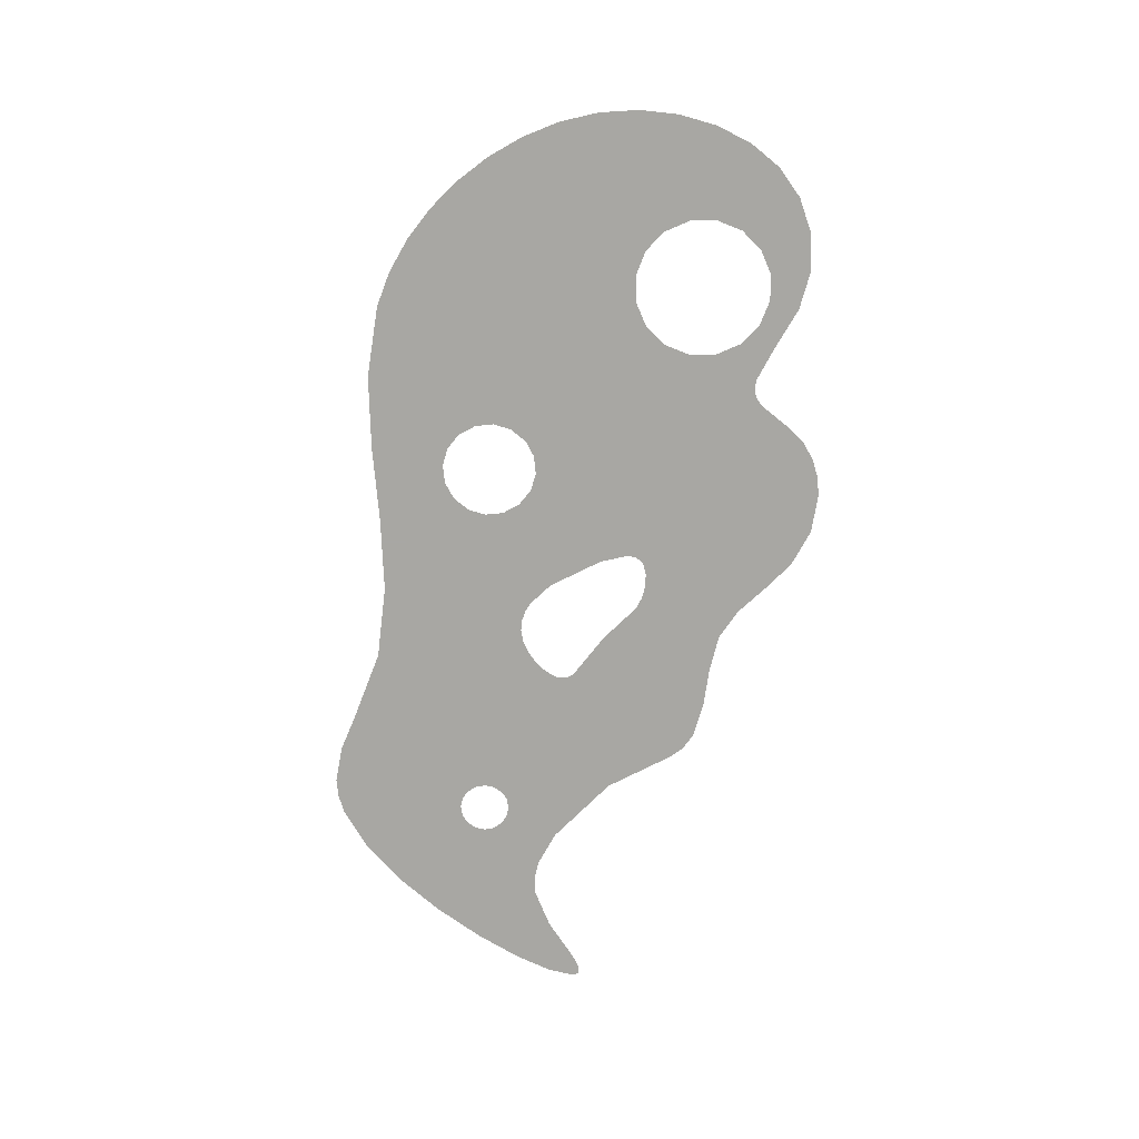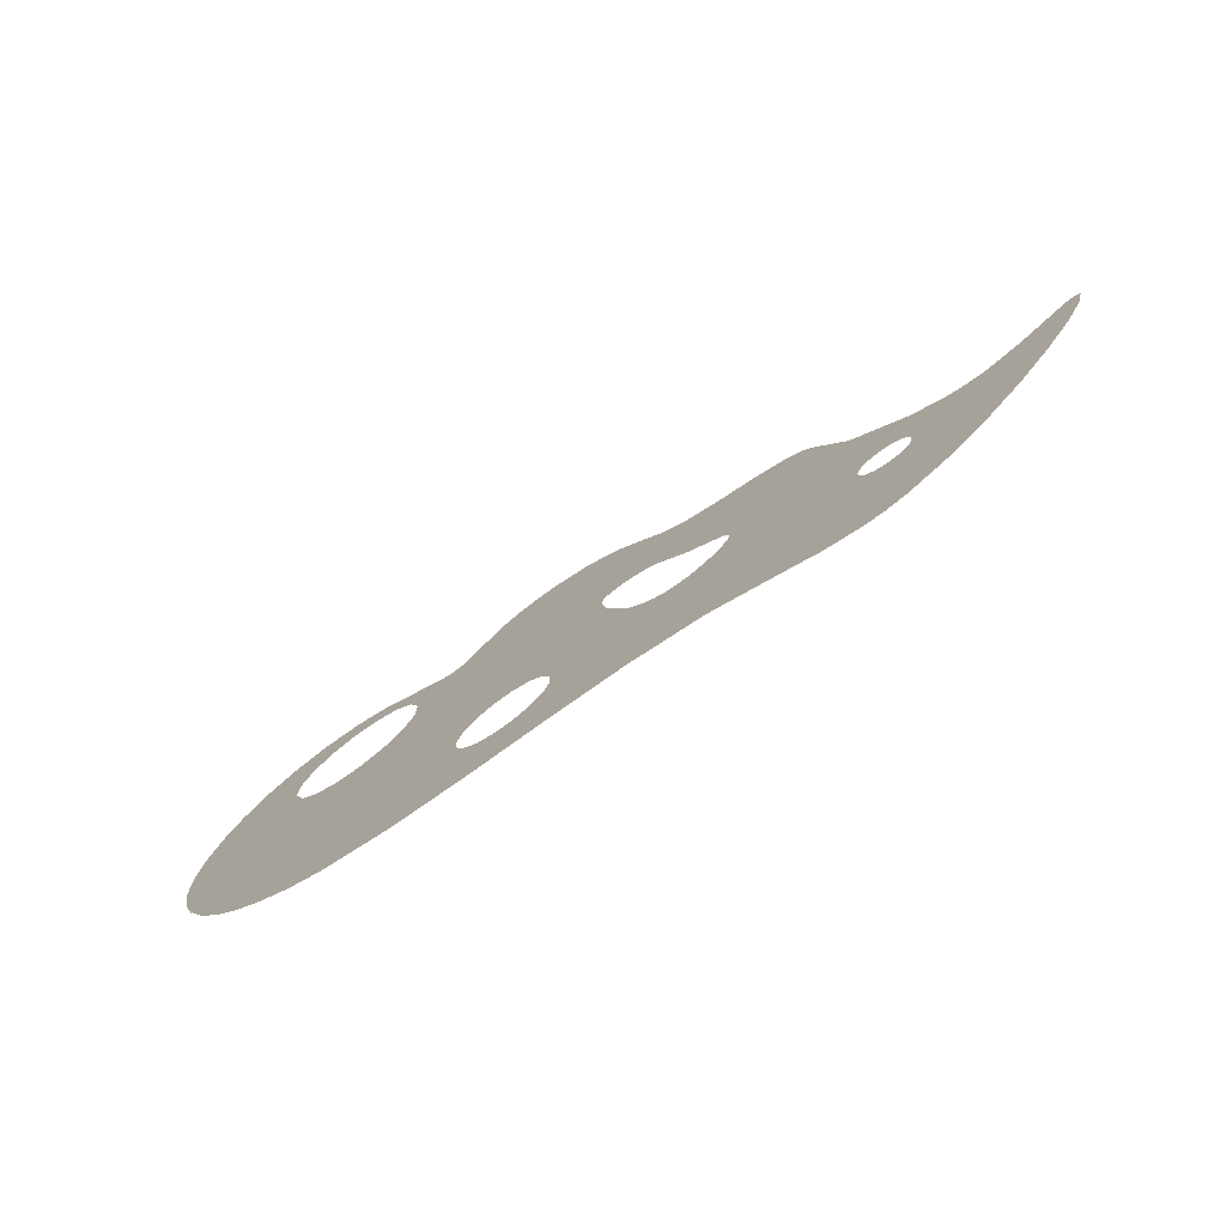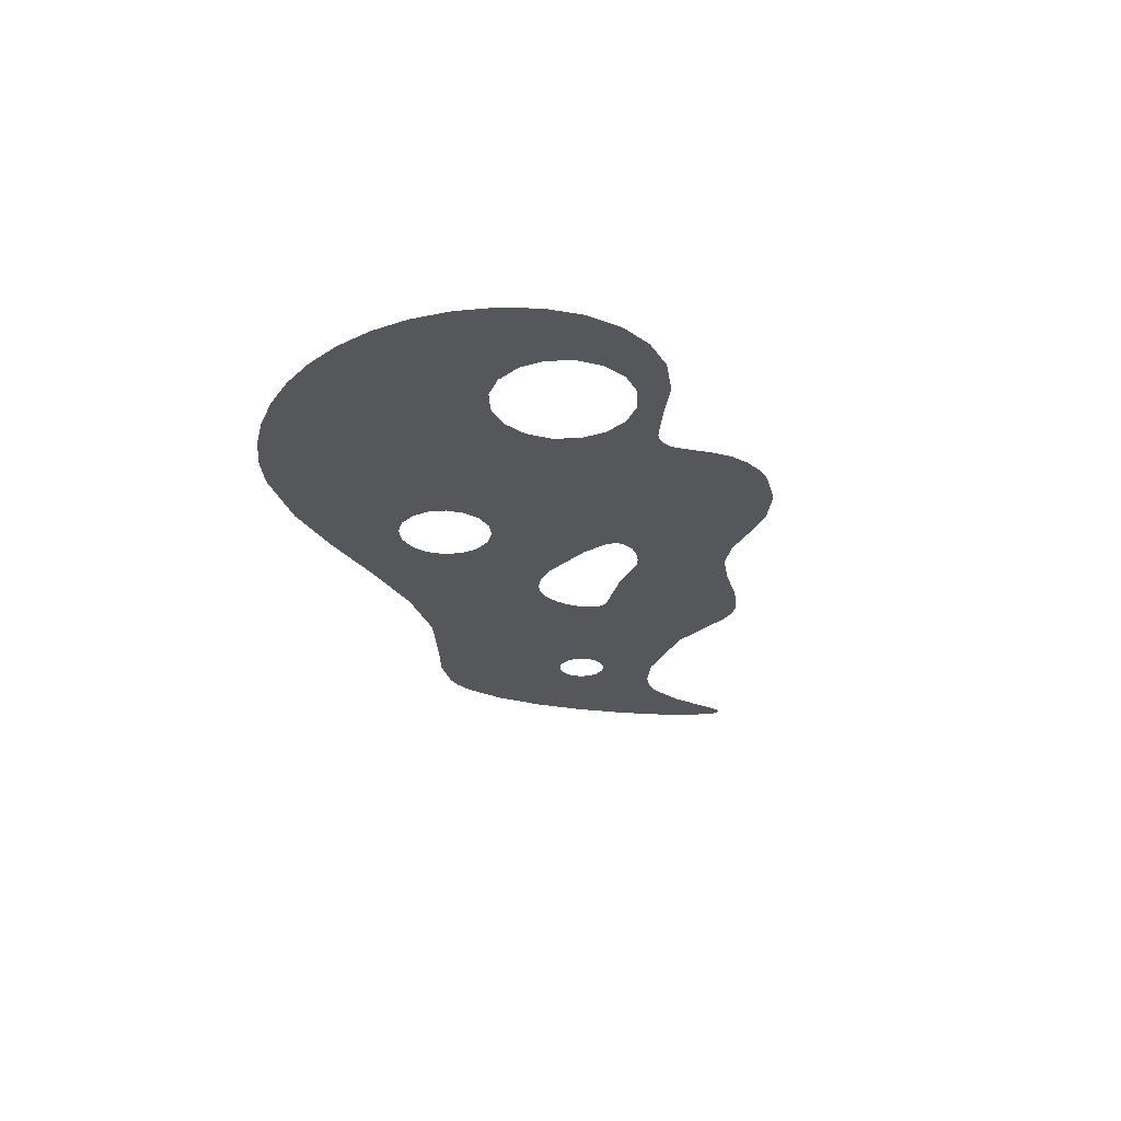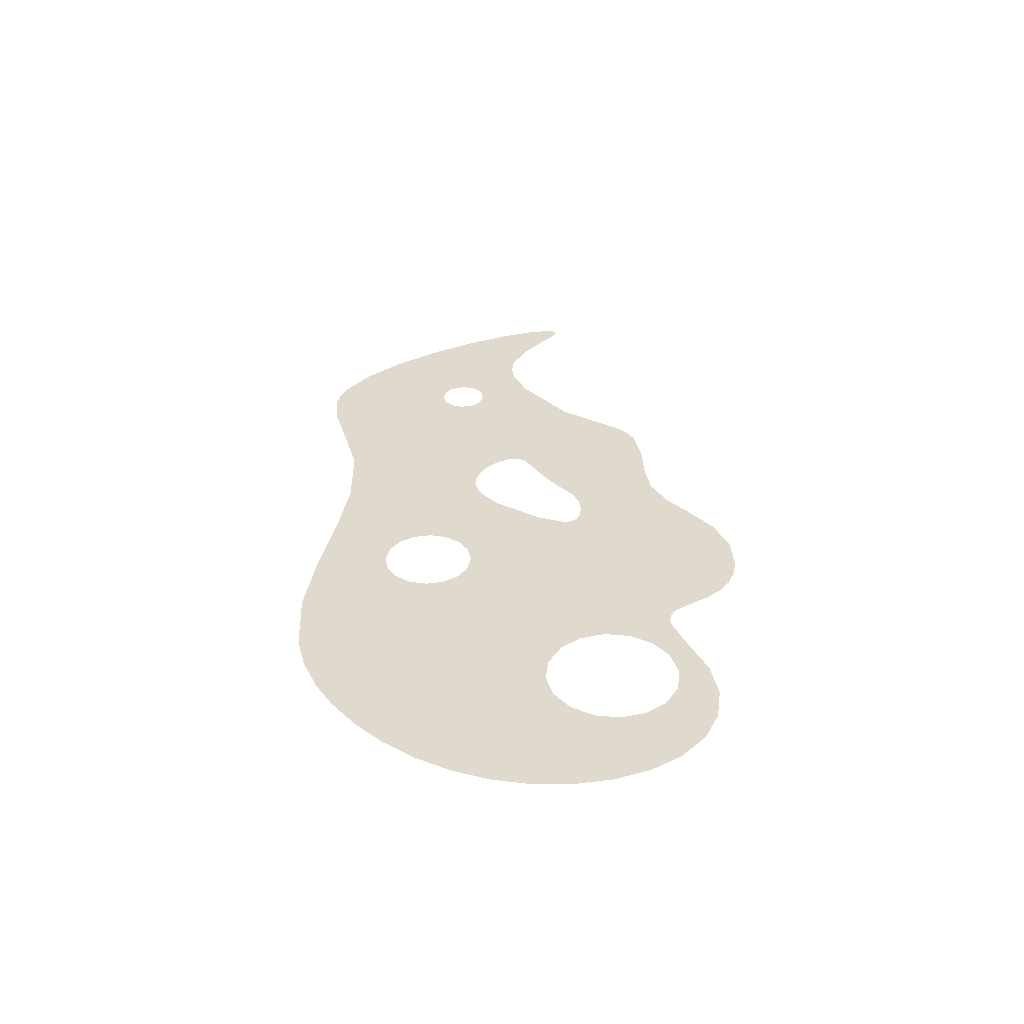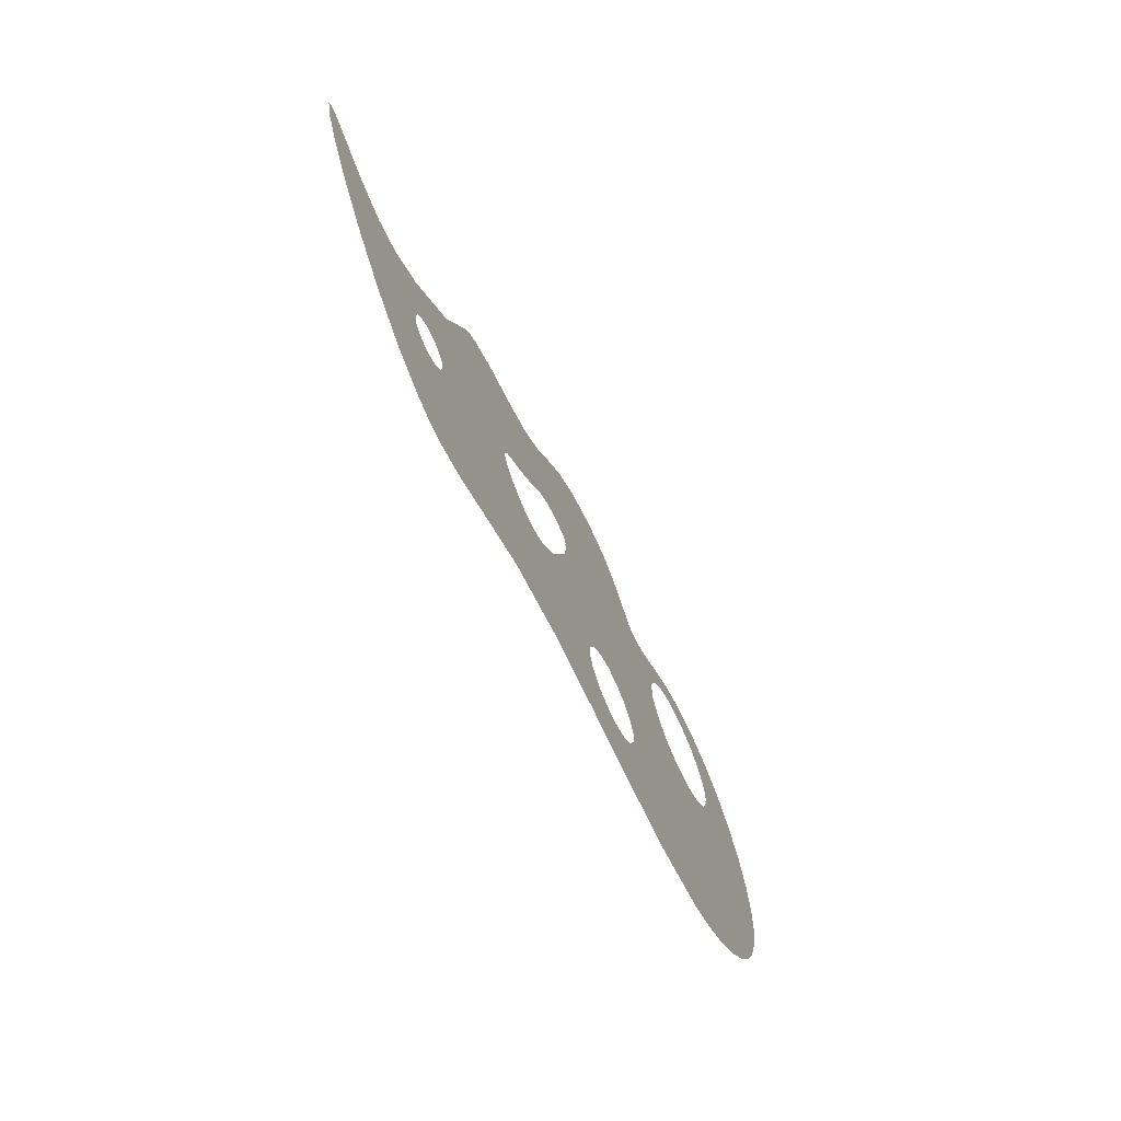
<metadata>
{"format":"obj","ext":"obj","renderer":"f3d","projection":"perspective","resolution":1024,"background":"white","views":[{"elev":-74.5,"azim":92.4,"up":"+Z"},{"elev":-76.0,"azim":-144.5,"up":"+Y"},{"elev":-26.9,"azim":116.5,"up":"+Z"},{"elev":32.7,"azim":98.5,"up":"+Z"},{"elev":-68.3,"azim":-65.1,"up":"+Y"}]}
</metadata>
<code>
v -26.73 1.067 1.454e-06
v -25.72 1.5 1.454e-06
v -30.49 4.401 1.454e-06
v -30.52 3.846 1.454e-06
v -28.85 0.6439 1.454e-06
v -30.76 3.346 1.454e-06
v -31.18 2.977 1.454e-06
v -31.07 0.6069 1.454e-06
v -31.7 2.794 1.454e-06
v -32.26 2.826 1.454e-06
v -33.34 0.7102 1.454e-06
v -32.76 3.068 1.454e-06
v -33.13 3.483 1.454e-06
v -35.59 0.7077 1.454e-06
v -33.31 4.008 1.454e-06
v -36.5 5.126 1.454e-06
v -36.21 5.329 1.454e-06
v -36.81 4.996 1.454e-06
v -37.14 4.95 1.454e-06
v -37.78 0.353 1.454e-06
v -37.49 4.998 1.454e-06
v -37.86 5.145 1.454e-06
v -42.36 3.222 1.454e-06
v -38.21 5.37 1.454e-06
v -42.32 3.514 1.454e-06
v -38.5 5.647 1.454e-06
v -42.39 3.798 1.454e-06
v -38.69 5.948 1.454e-06
v -42.57 4.032 1.454e-06
v -38.74 6.1 1.454e-06
v -42.5 7.5 1.454e-06
v -38.75 6.247 1.454e-06
v -38.72 6.387 1.454e-06
v -38.64 6.522 1.454e-06
v -41.56 9.549 1.454e-06
v -39.87 10.64 1.454e-06
v -40.89 10.28 1.454e-06
v -41.27 9.973 1.454e-06
v -34.92 8.639 1.454e-06
v -34.87 8.496 1.454e-06
v -28.58 10.47 1.454e-06
v -30.07 12.53 1.454e-06
v -29.87 12.46 1.454e-06
v -30.26 12.66 1.454e-06
v -35 8.753 1.454e-06
v -31.02 13.52 1.454e-06
v -34.31 14.12 1.454e-06
v -33.15 14.37 1.454e-06
v -35.3 13.52 1.454e-06
v -35.13 8.835 1.454e-06
v -36.06 12.68 1.454e-06
v -36.77 11.83 1.454e-06
v -35.47 8.908 1.454e-06
v -35.86 8.874 1.454e-06
v -37.62 11.19 1.454e-06
v -36.25 8.752 1.454e-06
v -36.56 8.558 1.454e-06
v -38.71 10.86 1.454e-06
v -37.5 7.5 1.454e-06
v -31.54 5.583 1.454e-06
v -28.25 9.745 1.454e-06
v -32.1 5.615 1.454e-06
v -34.85 8.33 1.454e-06
v -34.99 7.519 1.454e-06
v -32.62 5.432 1.454e-06
v -33.04 5.063 1.454e-06
v -35.71 5.917 1.454e-06
v -33.28 4.563 1.454e-06
v -28.6 11.27 1.454e-06
v -29.66 12.46 1.454e-06
v -29.43 12.52 1.454e-06
v -28.32 12.02 1.454e-06
v -28.45 13.11 1.454e-06
v -27.77 12.6 1.454e-06
v -27.36 13.83 1.454e-06
v -27.04 12.93 1.454e-06
v -26.24 12.95 1.454e-06
v -26.21 14.2 1.454e-06
v -25.08 14.21 1.454e-06
v -25.5 12.67 1.454e-06
v -24.02 13.89 1.454e-06
v -24.92 12.12 1.454e-06
v -23.11 13.29 1.454e-06
v -24.59 11.39 1.454e-06
v -22.37 12.46 1.454e-06
v -21.81 11.46 1.454e-06
v -24.57 10.59 1.454e-06
v -21.44 10.35 1.454e-06
v -24.85 9.846 1.454e-06
v -21.26 9.167 1.454e-06
v -21.29 7.98 1.454e-06
v -25.4 9.265 1.454e-06
v -21.51 6.82 1.454e-06
v -21.89 5.705 1.454e-06
v -26.13 8.937 1.454e-06
v -22.43 4.656 1.454e-06
v -23.11 3.691 1.454e-06
v -31.04 5.341 1.454e-06
v -27.67 9.197 1.454e-06
v -30.67 4.926 1.454e-06
v -26.92 8.914 1.454e-06
v -24.77 2.094 1.454e-06
v -23.89 2.831 1.454e-06
v -43.57 2.897 1.454e-06
v -45.47 0.5534 1.454e-06
v -43.31 2.75 1.454e-06
v -43.75 3.131 1.454e-06
v -46.61 1.76 1.454e-06
v -43.82 3.416 1.454e-06
v -45.6 4.992 1.454e-06
v -43.78 3.707 1.454e-06
v -45.08 5.136 1.454e-06
v -43.64 3.962 1.454e-06
v -44.11 5.738 1.454e-06
v -43.4 4.141 1.454e-06
v -43.12 4.218 1.454e-06
v -42.83 4.179 1.454e-06
v -39.84 -0.5526 1.454e-06
v -42.5 2.967 1.454e-06
v -40.86 -1.035 1.454e-06
v -42.74 2.788 1.454e-06
v -41.92 -1.281 1.454e-06
v -42.48 -1.253 1.454e-06
v -43.06 -1.096 1.454e-06
v -43.02 2.711 1.454e-06
v -44.27 -0.443 1.454e-06
v -46.15 4.985 1.454e-06
v -47.61 3.044 1.454e-06
v -47.28 5.393 1.454e-06
v -48.41 4.272 1.454e-06
v -48.94 5.312 1.454e-06
v -48.28 5.998 1.454e-06
v -48.67 6.215 1.454e-06
v -49.14 6.031 1.454e-06
v -48.82 6.274 1.454e-06
v -48.94 6.295 1.454e-06
v -49.13 6.144 1.454e-06
v -49.12 6.19 1.454e-06
v -48.99 6.291 1.454e-06
v -49.1 6.228 1.454e-06
v -49.03 6.279 1.454e-06
v -49.07 6.257 1.454e-06
v -31.47 13.92 1.454e-06
v -31.99 14.19 1.454e-06
v -32.56 14.34 1.454e-06
v -26.13 8.937 -0.0001985
v -26.92 8.914 -0.0001985
v -27.67 9.197 -0.0001985
v -28.25 9.745 -0.0001985
v -28.58 10.47 -0.0001985
v -28.6 11.27 -0.0001985
v -28.32 12.02 -0.0001985
v -27.77 12.6 -0.0001985
v -27.04 12.93 -0.0001985
v -26.24 12.95 -0.0001985
v -25.5 12.67 -0.0001985
v -24.92 12.12 -0.0001985
v -24.59 11.39 -0.0001985
v -24.57 10.59 -0.0001985
v -24.85 9.846 -0.0001985
v -25.4 9.265 -0.0001985
v -31.18 2.977 -0.0001985
v -31.7 2.794 -0.0001985
v -32.26 2.826 -0.0001985
v -32.76 3.068 -0.0001985
v -33.13 3.483 -0.0001985
v -33.31 4.008 -0.0001985
v -33.28 4.563 -0.0001985
v -33.04 5.063 -0.0001985
v -32.62 5.432 -0.0001985
v -32.1 5.615 -0.0001985
v -31.54 5.583 -0.0001985
v -31.04 5.341 -0.0001985
v -30.67 4.926 -0.0001985
v -30.49 4.401 -0.0001985
v -30.52 3.846 -0.0001985
v -30.76 3.346 -0.0001985
v -43.31 2.75 -0.0001985
v -43.57 2.897 -0.0001985
v -43.75 3.131 -0.0001985
v -43.82 3.416 -0.0001985
v -43.78 3.707 -0.0001985
v -43.64 3.962 -0.0001985
v -43.4 4.141 -0.0001985
v -43.12 4.218 -0.0001985
v -42.83 4.179 -0.0001985
v -42.57 4.032 -0.0001985
v -42.39 3.798 -0.0001985
v -42.32 3.514 -0.0001985
v -42.36 3.222 -0.0001985
v -42.5 2.967 -0.0001985
v -42.74 2.788 -0.0001985
v -43.02 2.711 -0.0001985
v -37.5 7.5 -0.0001985
v -36.56 8.558 -0.0001985
v -36.25 8.752 -0.0001985
v -35.86 8.874 -0.0001985
v -35.47 8.908 -0.0001985
v -35.13 8.835 -0.0001985
v -35 8.753 -0.0001985
v -34.92 8.639 -0.0001985
v -34.87 8.496 -0.0001985
v -34.85 8.33 -0.0001985
v -34.99 7.519 -0.0001985
v -35.71 5.917 -0.0001985
v -36.21 5.329 -0.0001985
v -36.5 5.126 -0.0001985
v -36.81 4.996 -0.0001985
v -37.14 4.95 -0.0001985
v -37.49 4.998 -0.0001985
v -37.86 5.145 -0.0001985
v -38.21 5.37 -0.0001985
v -38.5 5.647 -0.0001985
v -38.69 5.948 -0.0001985
v -38.74 6.1 -0.0001985
v -38.75 6.247 -0.0001985
v -38.72 6.387 -0.0001985
v -38.64 6.522 -0.0001985
v -42.5 7.5 -0.0001985
v -44.11 5.738 -0.0001985
v -45.08 5.136 -0.0001985
v -45.6 4.992 -0.0001985
v -46.15 4.985 -0.0001985
v -47.28 5.393 -0.0001985
v -48.28 5.998 -0.0001985
v -48.67 6.215 -0.0001985
v -48.82 6.274 -0.0001985
v -48.94 6.295 -0.0001985
v -48.99 6.291 -0.0001985
v -49.03 6.279 -0.0001985
v -49.07 6.257 -0.0001985
v -49.1 6.228 -0.0001985
v -49.12 6.19 -0.0001985
v -49.13 6.144 -0.0001985
v -49.14 6.031 -0.0001985
v -48.94 5.312 -0.0001985
v -48.41 4.272 -0.0001985
v -47.61 3.044 -0.0001985
v -46.61 1.76 -0.0001985
v -45.47 0.5534 -0.0001985
v -44.27 -0.443 -0.0001985
v -43.06 -1.096 -0.0001985
v -42.48 -1.253 -0.0001985
v -41.92 -1.281 -0.0001985
v -40.86 -1.035 -0.0001985
v -39.84 -0.5526 -0.0001985
v -37.78 0.353 -0.0001985
v -35.59 0.7077 -0.0001985
v -33.34 0.7102 -0.0001985
v -31.07 0.6069 -0.0001985
v -28.85 0.6439 -0.0001985
v -26.73 1.067 -0.0001985
v -25.72 1.5 -0.0001985
v -24.77 2.094 -0.0001985
v -23.89 2.831 -0.0001985
v -23.11 3.691 -0.0001985
v -22.43 4.656 -0.0001985
v -21.89 5.705 -0.0001985
v -21.51 6.82 -0.0001985
v -21.29 7.98 -0.0001985
v -21.26 9.167 -0.0001985
v -21.44 10.35 -0.0001985
v -21.81 11.46 -0.0001985
v -22.37 12.46 -0.0001985
v -23.11 13.29 -0.0001985
v -24.02 13.89 -0.0001985
v -25.08 14.21 -0.0001985
v -26.21 14.2 -0.0001985
v -27.36 13.83 -0.0001985
v -28.45 13.11 -0.0001985
v -29.43 12.52 -0.0001985
v -29.66 12.46 -0.0001985
v -29.87 12.46 -0.0001985
v -30.07 12.53 -0.0001985
v -30.26 12.66 -0.0001985
v -31.02 13.52 -0.0001985
v -31.47 13.92 -0.0001985
v -31.99 14.19 -0.0001985
v -32.56 14.34 -0.0001985
v -33.15 14.37 -0.0001985
v -34.31 14.12 -0.0001985
v -35.3 13.52 -0.0001985
v -36.06 12.68 -0.0001985
v -36.77 11.83 -0.0001985
v -37.62 11.19 -0.0001985
v -38.71 10.86 -0.0001985
v -39.87 10.64 -0.0001985
v -40.89 10.28 -0.0001985
v -41.27 9.973 -0.0001985
v -41.56 9.549 -0.0001985
f 1 2 3
f 4 1 3
f 4 5 1
f 4 6 5
f 5 6 7
f 8 7 9
f 10 8 9
f 10 11 8
f 10 12 11
f 11 12 13
f 14 13 15
f 16 15 17
f 16 14 15
f 16 18 14
f 14 18 19
f 20 19 21
f 22 20 21
f 22 23 20
f 22 24 23
f 23 24 25
f 25 24 26
f 27 26 28
f 29 28 30
f 31 30 32
f 33 31 32
f 33 34 31
f 31 34 35
f 35 34 36
f 37 35 36
f 37 38 35
f 39 40 41
f 42 41 43
f 42 39 41
f 42 44 39
f 39 44 45
f 45 44 46
f 47 46 48
f 47 45 46
f 47 49 45
f 45 49 50
f 50 49 51
f 52 50 51
f 52 53 50
f 52 54 53
f 52 55 54
f 54 55 56
f 56 55 57
f 57 55 58
f 59 58 36
f 34 59 36
f 41 60 61
f 41 40 60
f 60 40 62
f 62 40 63
f 64 62 63
f 64 65 62
f 64 66 65
f 64 67 66
f 66 67 68
f 68 67 17
f 15 68 17
f 41 69 43
f 43 69 70
f 70 69 71
f 71 69 72
f 73 72 74
f 75 74 76
f 77 75 76
f 77 78 75
f 77 79 78
f 77 80 79
f 79 80 81
f 81 80 82
f 83 82 84
f 85 84 86
f 85 83 84
f 84 87 86
f 86 87 88
f 88 87 89
f 90 89 91
f 90 88 89
f 89 92 91
f 91 92 93
f 93 92 94
f 94 92 95
f 96 95 97
f 96 94 95
f 60 98 61
f 61 98 99
f 99 98 100
f 101 100 3
f 102 3 2
f 102 101 3
f 102 103 101
f 101 103 95
f 95 103 97
f 104 105 106
f 104 107 105
f 105 107 108
f 108 107 109
f 110 109 111
f 112 111 113
f 114 113 115
f 116 114 115
f 116 117 114
f 114 117 31
f 31 117 29
f 30 31 29
f 29 27 28
f 27 25 26
f 20 23 118
f 118 23 119
f 120 119 121
f 122 121 123
f 122 120 121
f 123 121 124
f 124 121 125
f 126 125 106
f 105 126 106
f 59 57 58
f 114 112 113
f 112 110 111
f 109 110 108
f 108 110 127
f 128 127 129
f 130 129 131
f 130 128 129
f 129 132 131
f 131 132 133
f 134 133 135
f 136 134 135
f 136 137 134
f 136 138 137
f 136 139 138
f 138 139 140
f 140 139 141
f 142 140 141
f 134 131 133
f 128 108 127
f 126 124 125
f 120 118 119
f 20 14 19
f 14 11 13
f 8 5 7
f 83 81 82
f 75 73 74
f 73 71 72
f 143 144 46
f 46 144 145
f 48 46 145
f 100 101 99
l 146 147
l 147 148
l 148 149
l 149 150
l 150 151
l 151 152
l 152 153
l 153 154
l 154 155
l 155 156
l 156 157
l 157 158
l 158 159
l 159 160
l 160 161
l 161 146
l 162 163
l 163 164
l 164 165
l 165 166
l 166 167
l 167 168
l 168 169
l 169 170
l 170 171
l 171 172
l 172 173
l 173 174
l 174 175
l 175 176
l 176 177
l 177 162
l 178 179
l 179 180
l 180 181
l 181 182
l 182 183
l 183 184
l 184 185
l 185 186
l 186 187
l 187 188
l 188 189
l 189 190
l 190 191
l 191 192
l 192 193
l 193 178
l 194 195
l 195 196
l 196 197
l 197 198
l 198 199
l 199 200
l 200 201
l 201 202
l 202 203
l 203 204
l 204 205
l 205 206
l 206 207
l 207 208
l 208 209
l 209 210
l 210 211
l 211 212
l 212 213
l 213 214
l 214 215
l 215 216
l 216 217
l 217 218
l 218 194
l 219 220
l 220 221
l 221 222
l 222 223
l 223 224
l 224 225
l 225 226
l 226 227
l 227 228
l 228 229
l 229 230
l 230 231
l 231 232
l 232 233
l 233 234
l 234 235
l 235 236
l 236 237
l 237 238
l 238 239
l 239 240
l 240 241
l 241 242
l 242 243
l 243 244
l 244 245
l 245 246
l 246 247
l 247 248
l 248 249
l 249 250
l 250 251
l 251 252
l 252 253
l 253 254
l 254 255
l 255 256
l 256 257
l 257 258
l 258 259
l 259 260
l 260 261
l 261 262
l 262 263
l 263 264
l 264 265
l 265 266
l 266 267
l 267 268
l 268 269
l 269 270
l 270 271
l 271 272
l 272 273
l 273 274
l 274 275
l 275 276
l 276 277
l 277 278
l 278 279
l 279 280
l 280 281
l 281 282
l 282 283
l 283 284
l 284 285
l 285 286
l 286 287
l 287 288
l 288 289
l 289 290
l 290 219

</code>
